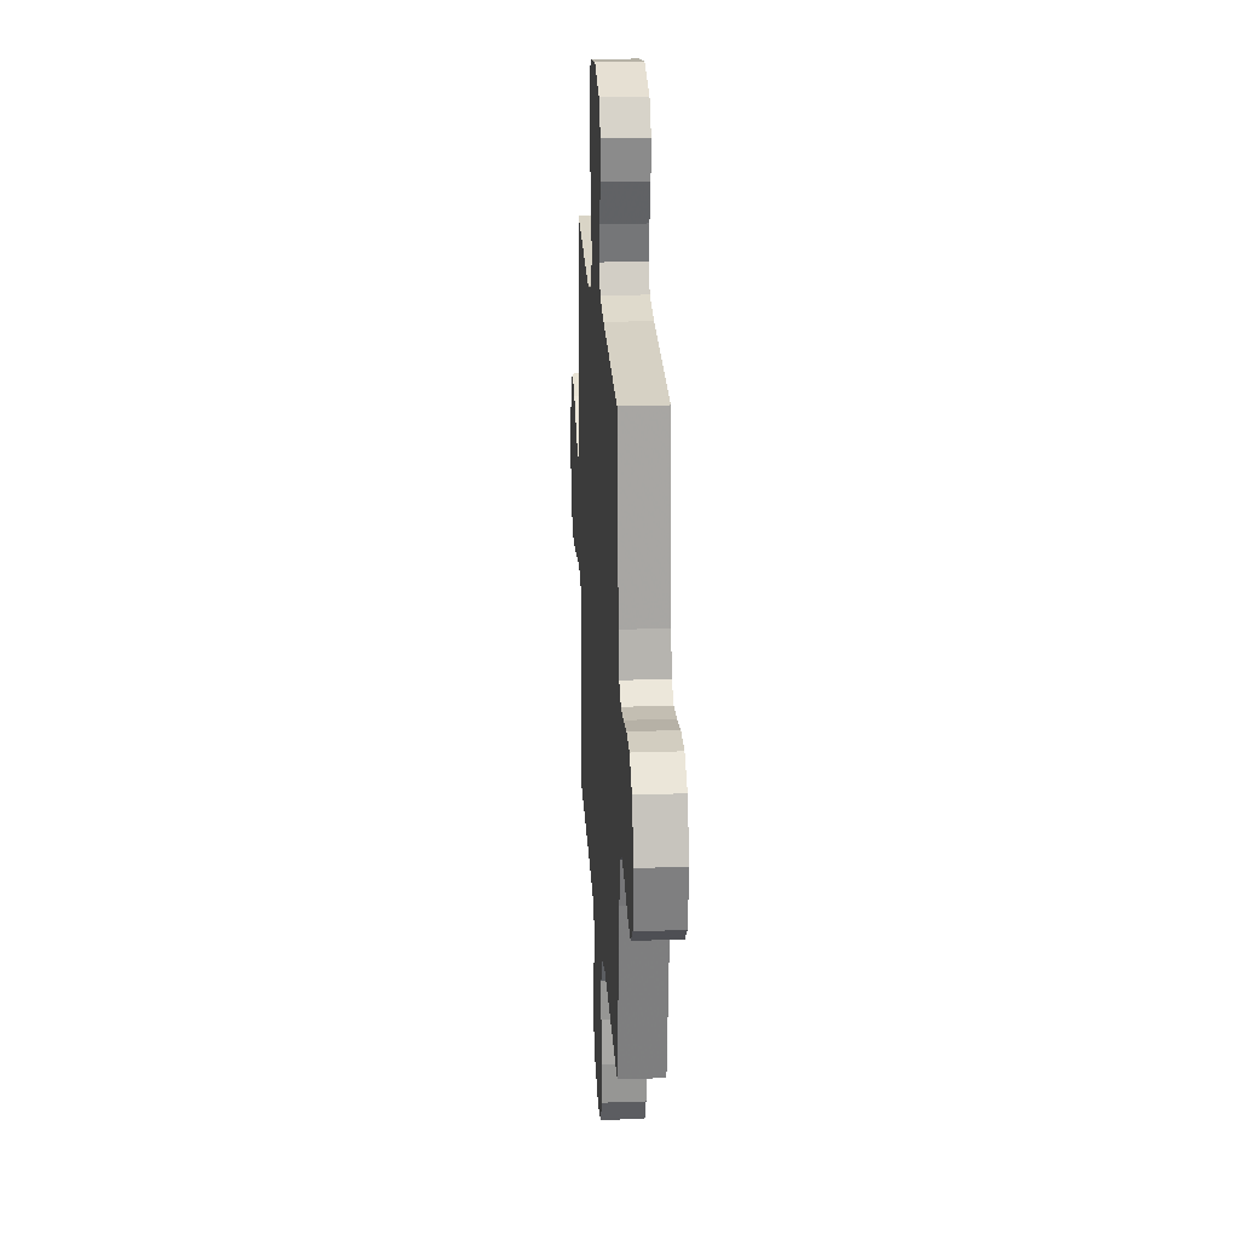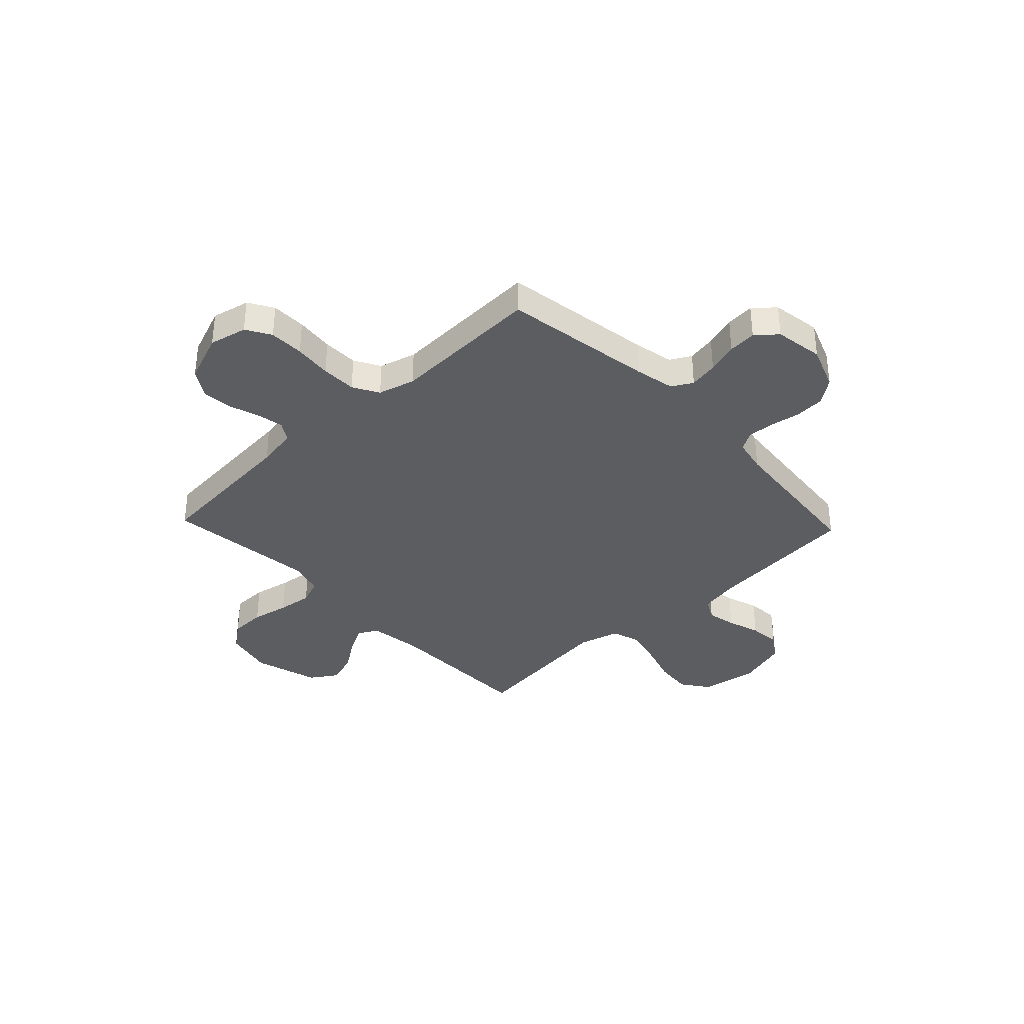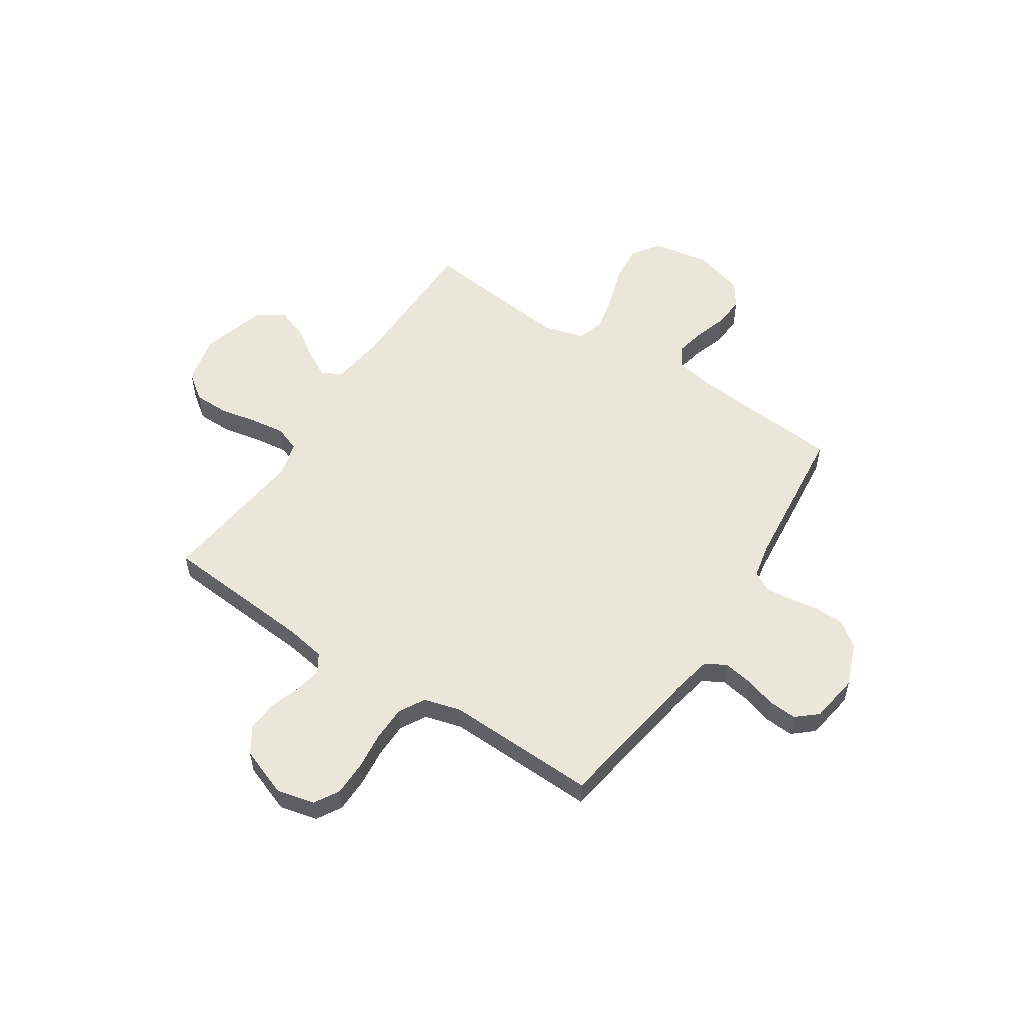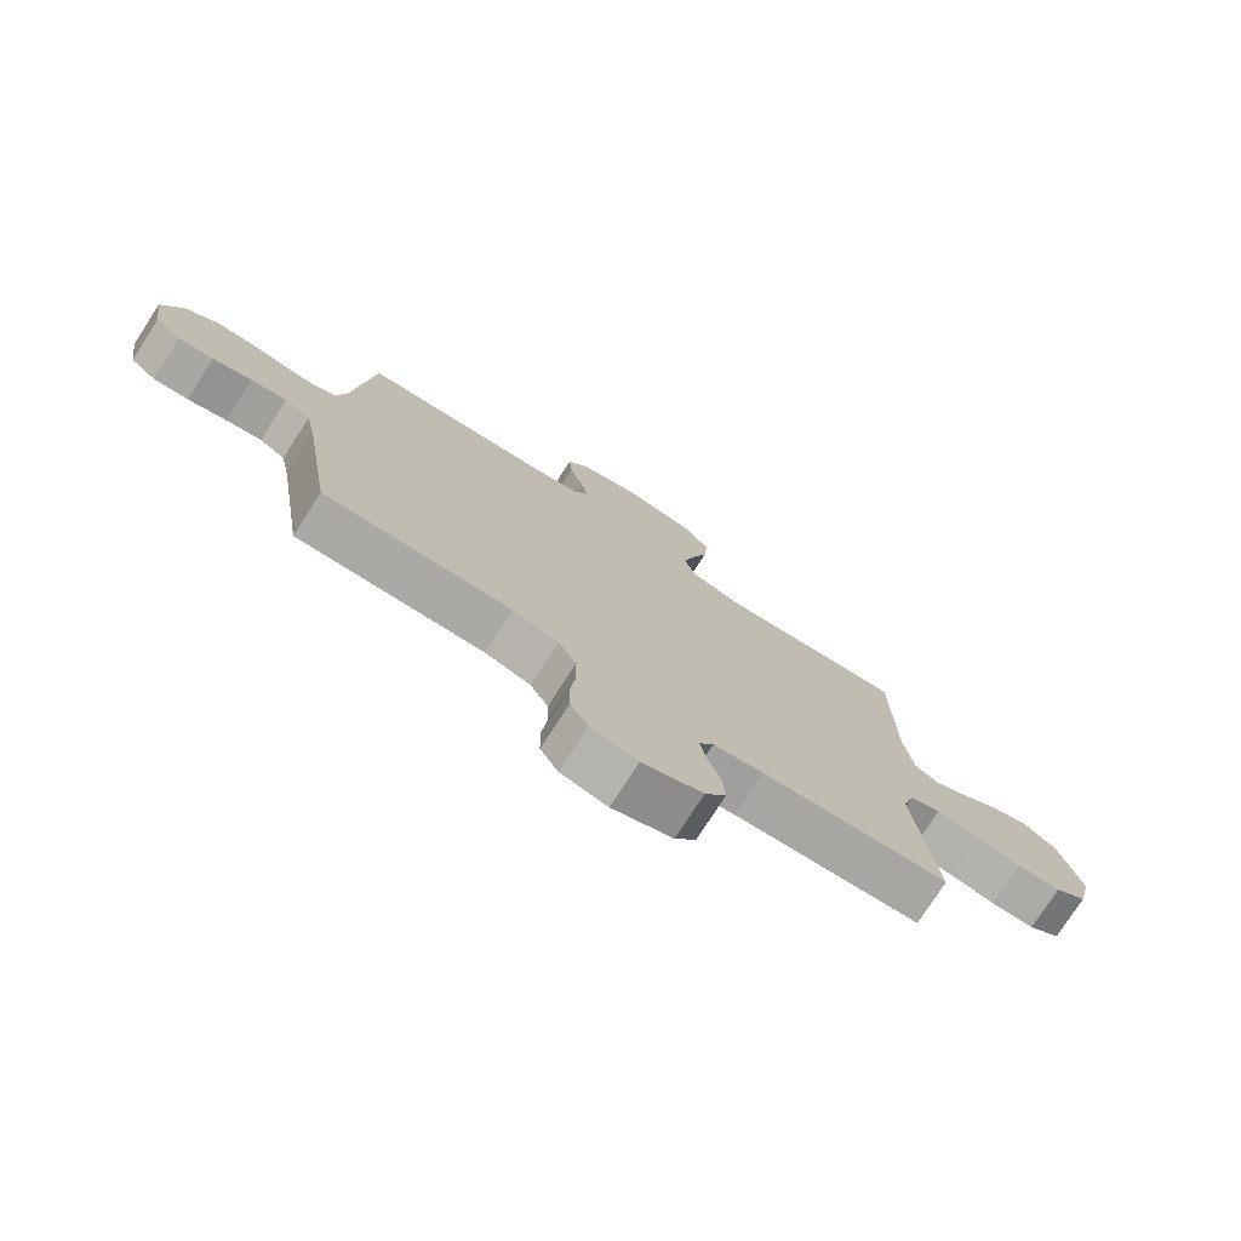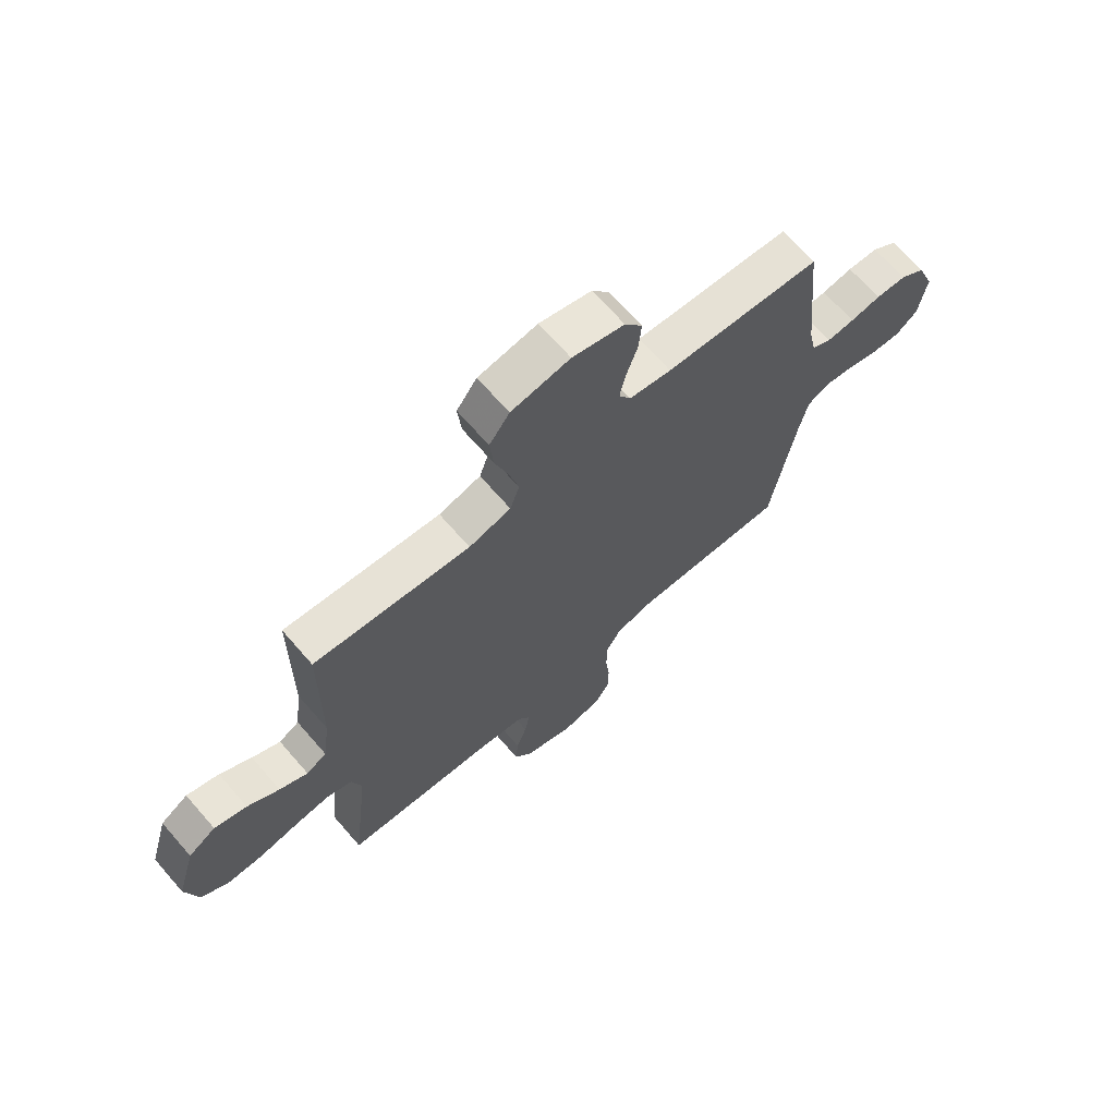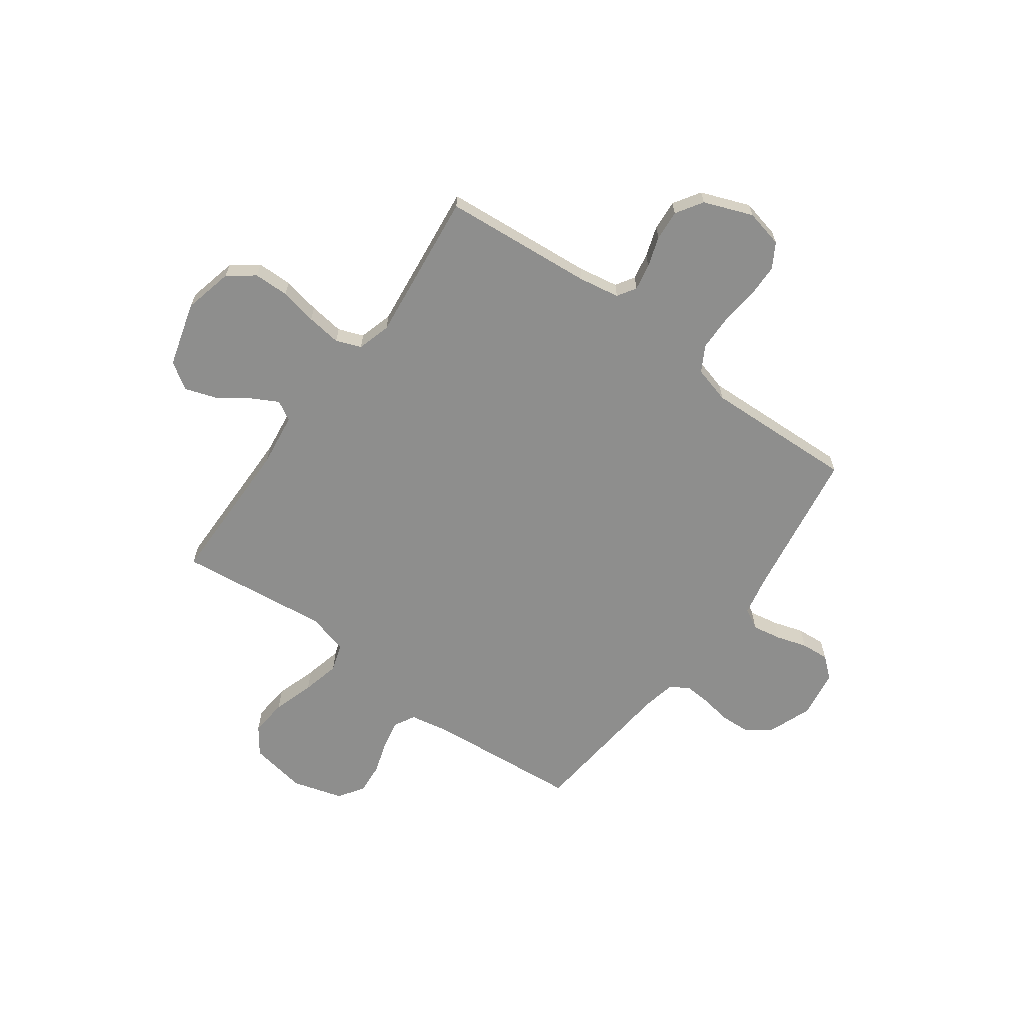
<metadata>
{"format":"obj","ext":"obj","renderer":"f3d","projection":"perspective","resolution":1024,"background":"white","views":[{"elev":21.8,"azim":-93.6,"up":"+Z"},{"elev":-36.1,"azim":-136.5,"up":"+Y"},{"elev":54.7,"azim":-146.9,"up":"+Y"},{"elev":-76.3,"azim":-32.8,"up":"+Z"},{"elev":68.8,"azim":138.9,"up":"+Z"},{"elev":-64.8,"azim":144.0,"up":"+Y"}]}
</metadata>
<code>
v -0.5 0.07 0.5
v -0.2 0.07 0.526
v -0.119 0.07 0.541
v -0.096 0.07 0.583
v -0.108 0.07 0.641
v -0.129 0.07 0.706
v -0.134 0.07 0.768
v -0.1 0.07 0.818
v 0 0.07 0.847
v 0.113 0.07 0.828
v 0.152 0.07 0.774
v 0.145 0.07 0.7
v 0.119 0.07 0.618
v 0.101 0.07 0.543
v 0.119 0.07 0.488
v 0.2 0.07 0.466
v 0.5 0.07 0.5
v 0.503 0.07 0.2
v 0.517 0.07 0.094
v 0.556 0.07 0.072
v 0.61 0.07 0.101
v 0.671 0.07 0.143
v 0.733 0.07 0.164
v 0.786 0.07 0.129
v 0.823 0.07 0
v 0.8 0.07 -0.098
v 0.748 0.07 -0.137
v 0.678 0.07 -0.138
v 0.604 0.07 -0.123
v 0.535 0.07 -0.114
v 0.485 0.07 -0.133
v 0.466 0.07 -0.2
v 0.5 0.07 -0.5
v 0.2 0.07 -0.525
v 0.119 0.07 -0.539
v 0.096 0.07 -0.576
v 0.106 0.07 -0.629
v 0.126 0.07 -0.689
v 0.131 0.07 -0.75
v 0.097 0.07 -0.803
v 0 0.07 -0.84
v -0.075 0.07 -0.823
v -0.104 0.07 -0.774
v -0.105 0.07 -0.705
v -0.097 0.07 -0.63
v -0.098 0.07 -0.56
v -0.127 0.07 -0.509
v -0.2 0.07 -0.489
v -0.5 0.07 -0.5
v -0.547 0.07 -0.2
v -0.563 0.07 -0.122
v -0.604 0.07 -0.099
v -0.661 0.07 -0.109
v -0.723 0.07 -0.128
v -0.779 0.07 -0.132
v -0.82 0.07 -0.097
v -0.835 0.07 0
v -0.802 0.07 0.086
v -0.753 0.07 0.122
v -0.694 0.07 0.125
v -0.635 0.07 0.115
v -0.582 0.07 0.111
v -0.544 0.07 0.133
v -0.53 0.07 0.2
v -0.5 0 0.5
v -0.2 0 0.526
v -0.119 0 0.541
v -0.096 0 0.583
v -0.108 0 0.641
v -0.129 0 0.706
v -0.134 0 0.768
v -0.1 0 0.818
v 0 0 0.847
v 0.113 0 0.828
v 0.152 0 0.774
v 0.145 0 0.7
v 0.119 0 0.618
v 0.101 0 0.543
v 0.119 0 0.488
v 0.2 0 0.466
v 0.5 0 0.5
v 0.503 0 0.2
v 0.517 0 0.094
v 0.556 0 0.072
v 0.61 0 0.101
v 0.671 0 0.143
v 0.733 0 0.164
v 0.786 0 0.129
v 0.823 0 0
v 0.8 0 -0.098
v 0.748 0 -0.137
v 0.678 0 -0.138
v 0.604 0 -0.123
v 0.535 0 -0.114
v 0.485 0 -0.133
v 0.466 0 -0.2
v 0.5 0 -0.5
v 0.2 0 -0.525
v 0.119 0 -0.539
v 0.096 0 -0.576
v 0.106 0 -0.629
v 0.126 0 -0.689
v 0.131 0 -0.75
v 0.097 0 -0.803
v 0 0 -0.84
v -0.075 0 -0.823
v -0.104 0 -0.774
v -0.105 0 -0.705
v -0.097 0 -0.63
v -0.098 0 -0.56
v -0.127 0 -0.509
v -0.2 0 -0.489
v -0.5 0 -0.5
v -0.547 0 -0.2
v -0.563 0 -0.122
v -0.604 0 -0.099
v -0.661 0 -0.109
v -0.723 0 -0.128
v -0.779 0 -0.132
v -0.82 0 -0.097
v -0.835 0 0
v -0.802 0 0.086
v -0.753 0 0.122
v -0.694 0 0.125
v -0.635 0 0.115
v -0.582 0 0.111
v -0.544 0 0.133
v -0.53 0 0.2
f 59 60 61
f 58 59 61
f 57 58 61
f 56 57 61
f 55 56 61
f 54 55 61
f 53 54 61
f 52 53 61 62
f 51 52 62 63
f 48 49 50
f 51 63 64
f 50 51 64
f 48 50 64
f 47 48 64
f 43 44 45
f 42 43 45
f 41 42 45
f 40 41 45
f 39 40 45
f 38 39 45
f 37 38 45
f 36 37 45 46
f 64 1 2
f 47 64 2
f 46 47 2
f 36 46 2
f 35 36 2
f 27 28 29
f 26 27 29
f 25 26 29
f 24 25 29
f 23 24 29
f 22 23 29
f 21 22 29
f 20 21 29 30
f 19 20 30 31
f 16 17 18
f 19 31 32
f 18 19 32
f 16 18 32
f 15 16 32
f 11 12 13
f 10 11 13
f 9 10 13
f 8 9 13
f 7 8 13
f 6 7 13
f 5 6 13
f 4 5 13 14
f 3 4 14 15
f 3 15 32
f 2 3 32
f 35 2 32
f 34 35 32
f 32 33 34
f 125 124 123
f 125 123 122
f 125 122 121
f 125 121 120
f 125 120 119
f 125 119 118
f 125 118 117
f 126 125 117 116
f 127 126 116 115
f 114 113 112
f 128 127 115
f 128 115 114
f 128 114 112
f 128 112 111
f 109 108 107
f 109 107 106
f 109 106 105
f 109 105 104
f 109 104 103
f 109 103 102
f 109 102 101
f 110 109 101 100
f 66 65 128
f 66 128 111
f 66 111 110
f 66 110 100
f 66 100 99
f 93 92 91
f 93 91 90
f 93 90 89
f 93 89 88
f 93 88 87
f 93 87 86
f 93 86 85
f 94 93 85 84
f 95 94 84 83
f 82 81 80
f 96 95 83
f 96 83 82
f 96 82 80
f 96 80 79
f 77 76 75
f 77 75 74
f 77 74 73
f 77 73 72
f 77 72 71
f 77 71 70
f 77 70 69
f 78 77 69 68
f 79 78 68 67
f 96 79 67
f 96 67 66
f 96 66 99
f 96 99 98
f 98 97 96
f 1 65 66 2
f 2 66 67 3
f 3 67 68 4
f 4 68 69 5
f 5 69 70 6
f 6 70 71 7
f 7 71 72 8
f 8 72 73 9
f 9 73 74 10
f 10 74 75 11
f 11 75 76 12
f 12 76 77 13
f 13 77 78 14
f 14 78 79 15
f 15 79 80 16
f 16 80 81 17
f 17 81 82 18
f 18 82 83 19
f 19 83 84 20
f 20 84 85 21
f 21 85 86 22
f 22 86 87 23
f 23 87 88 24
f 24 88 89 25
f 25 89 90 26
f 26 90 91 27
f 27 91 92 28
f 28 92 93 29
f 29 93 94 30
f 30 94 95 31
f 31 95 96 32
f 32 96 97 33
f 33 97 98 34
f 34 98 99 35
f 35 99 100 36
f 36 100 101 37
f 37 101 102 38
f 38 102 103 39
f 39 103 104 40
f 40 104 105 41
f 41 105 106 42
f 42 106 107 43
f 43 107 108 44
f 44 108 109 45
f 45 109 110 46
f 46 110 111 47
f 47 111 112 48
f 48 112 113 49
f 49 113 114 50
f 50 114 115 51
f 51 115 116 52
f 52 116 117 53
f 53 117 118 54
f 54 118 119 55
f 55 119 120 56
f 56 120 121 57
f 57 121 122 58
f 58 122 123 59
f 59 123 124 60
f 60 124 125 61
f 61 125 126 62
f 62 126 127 63
f 63 127 128 64
f 64 128 65 1

</code>
